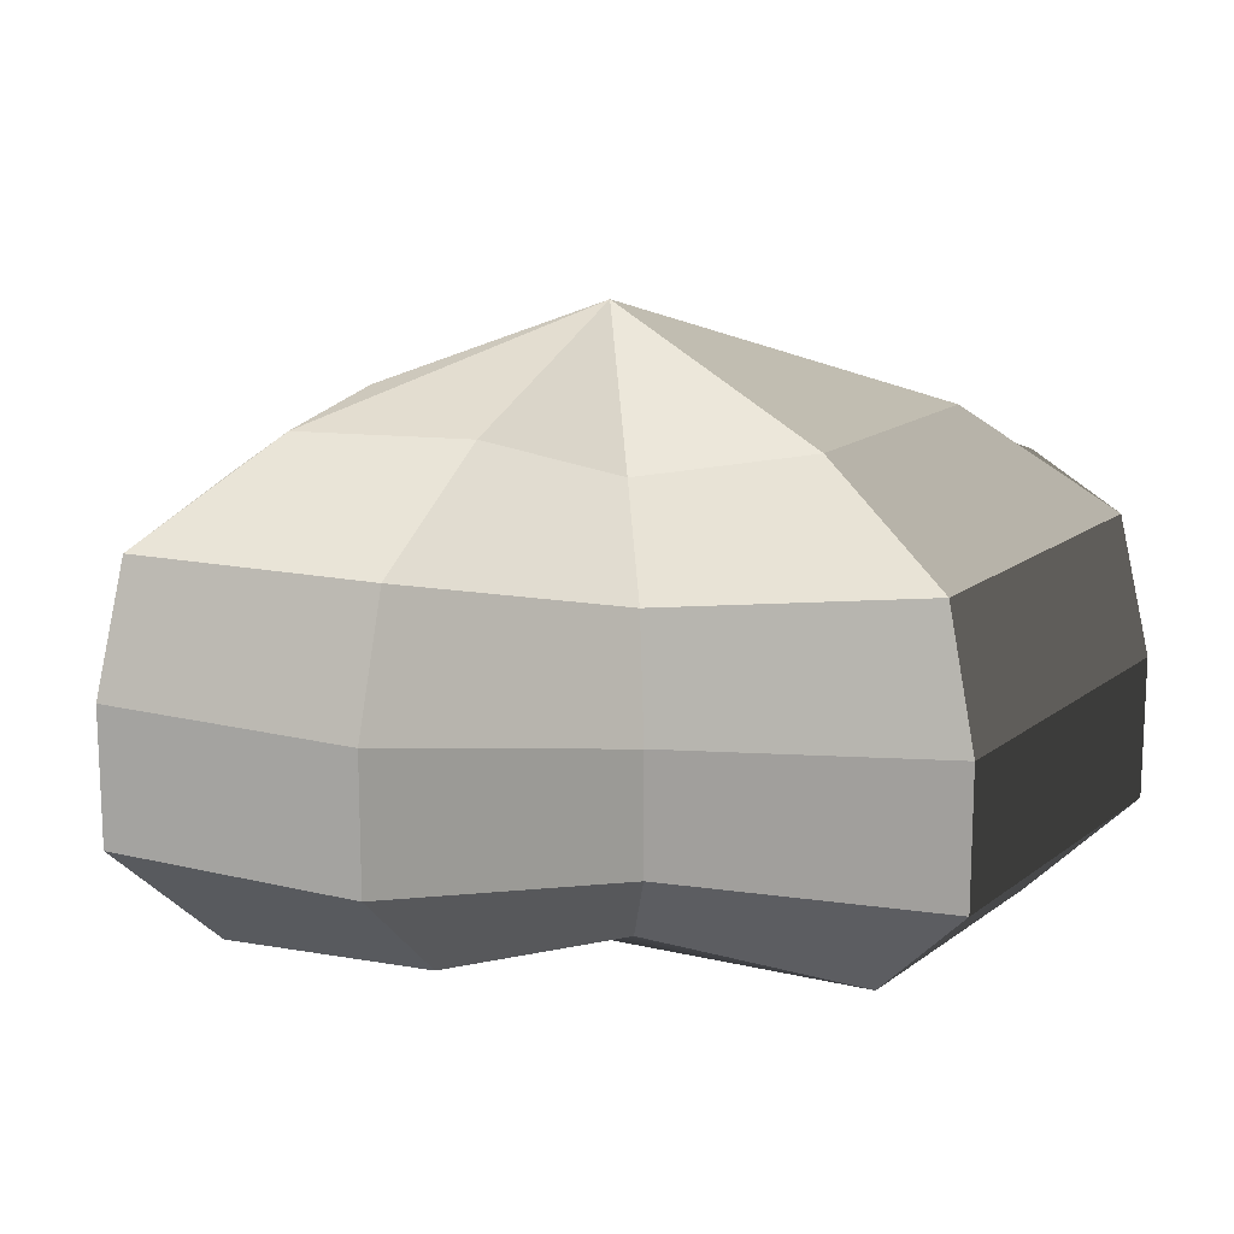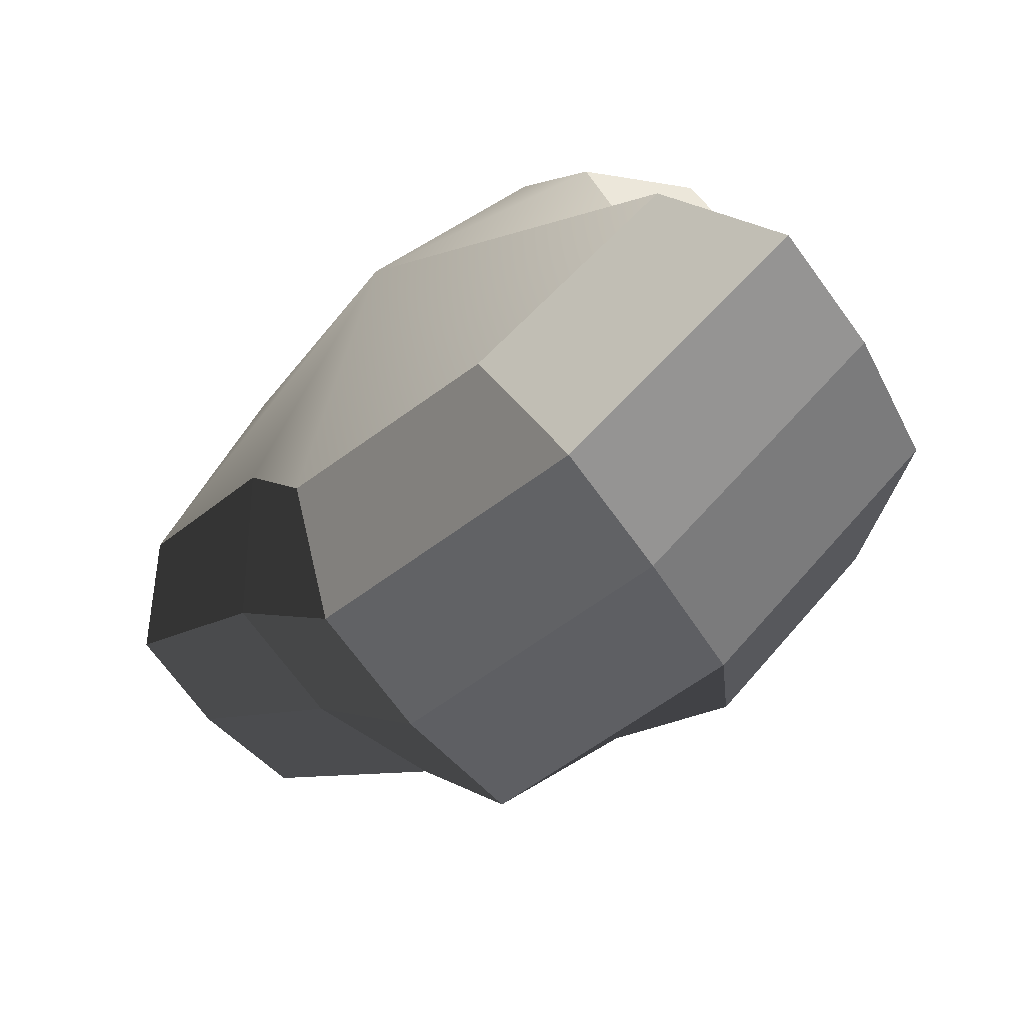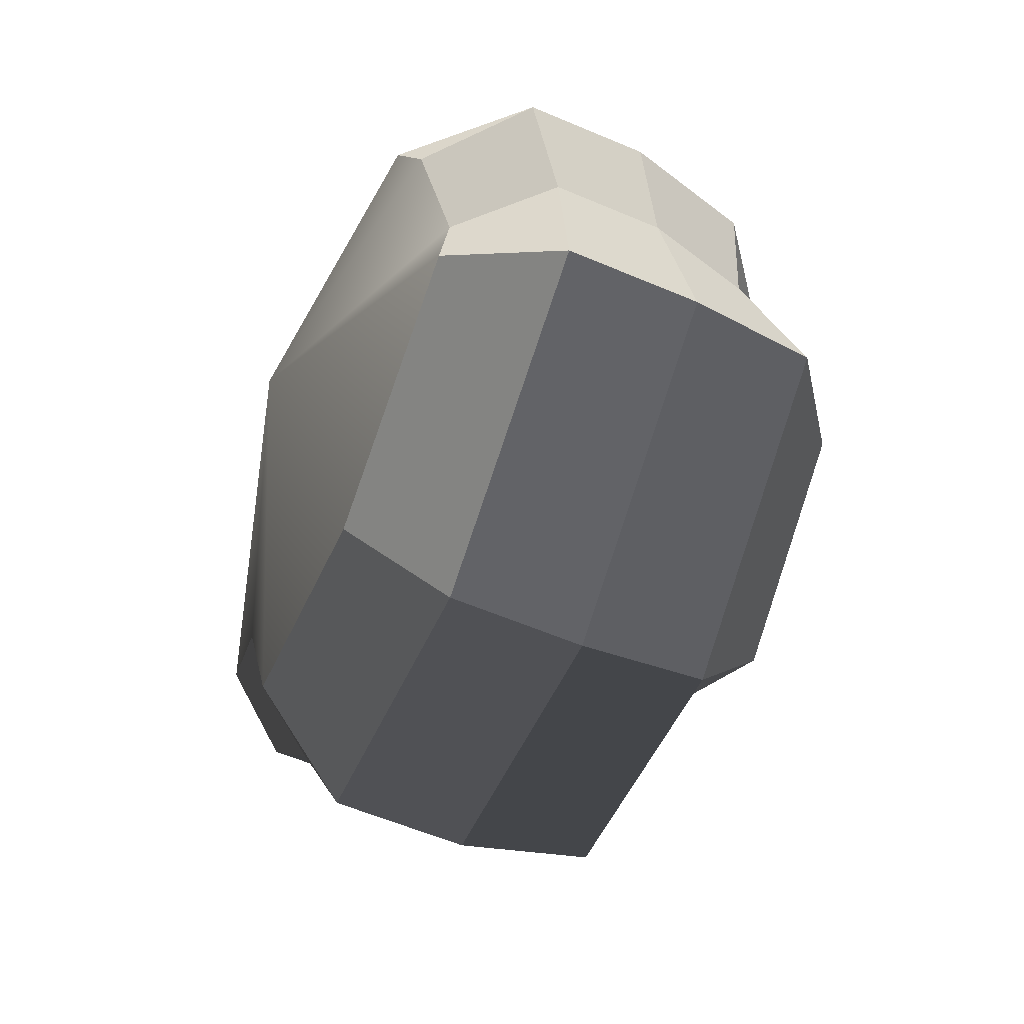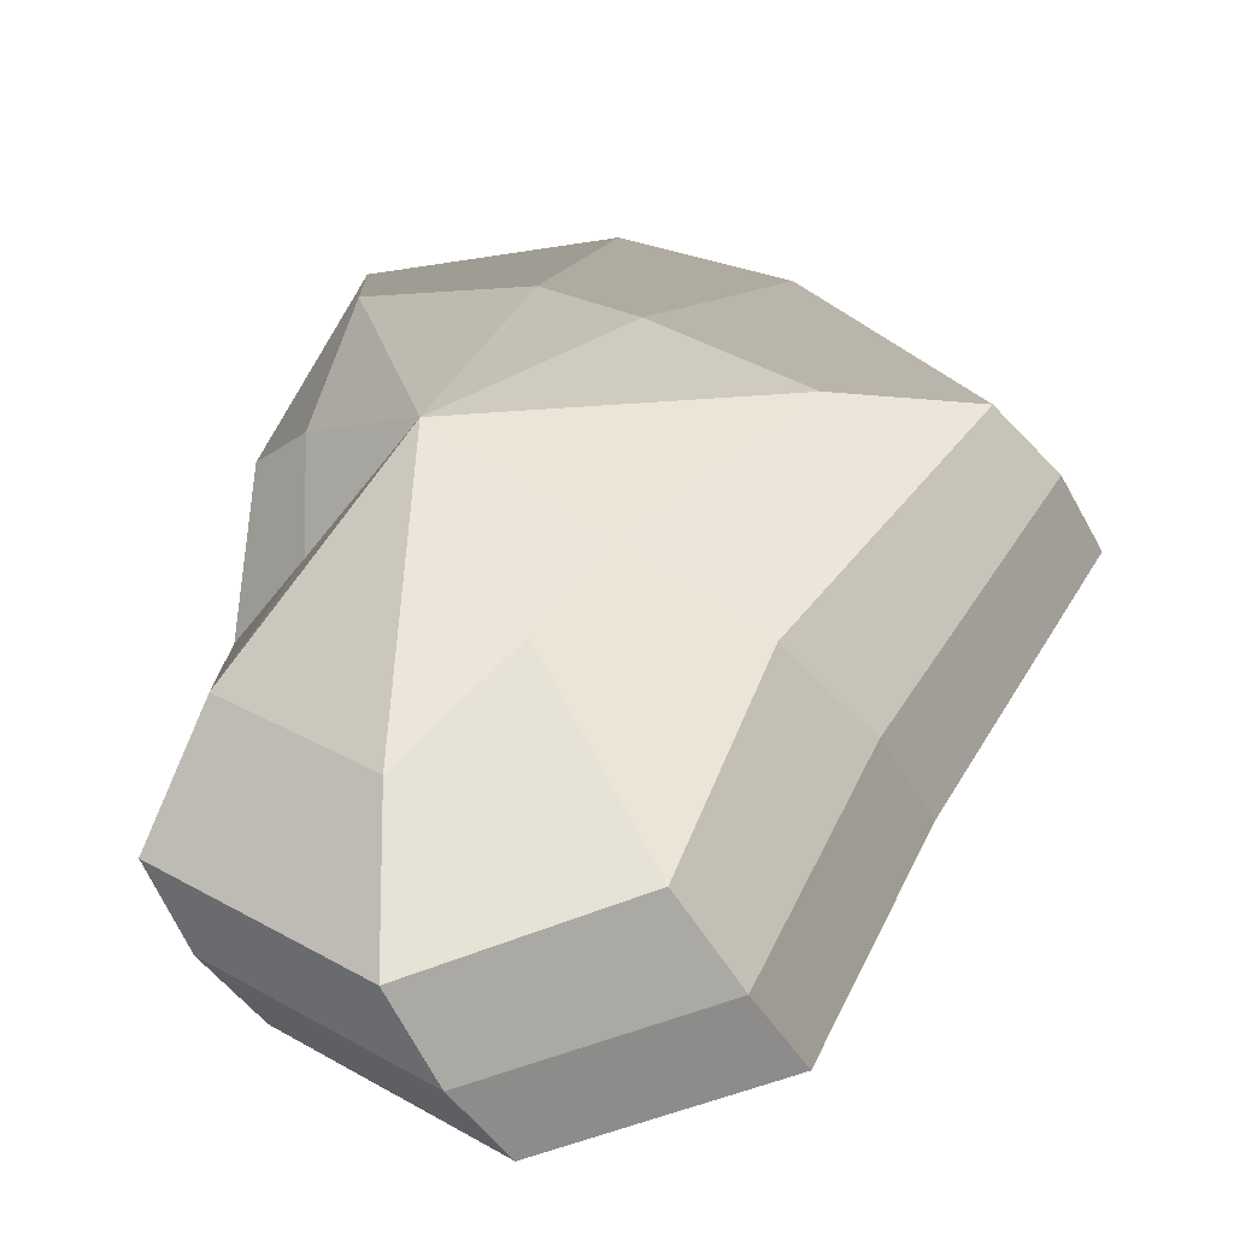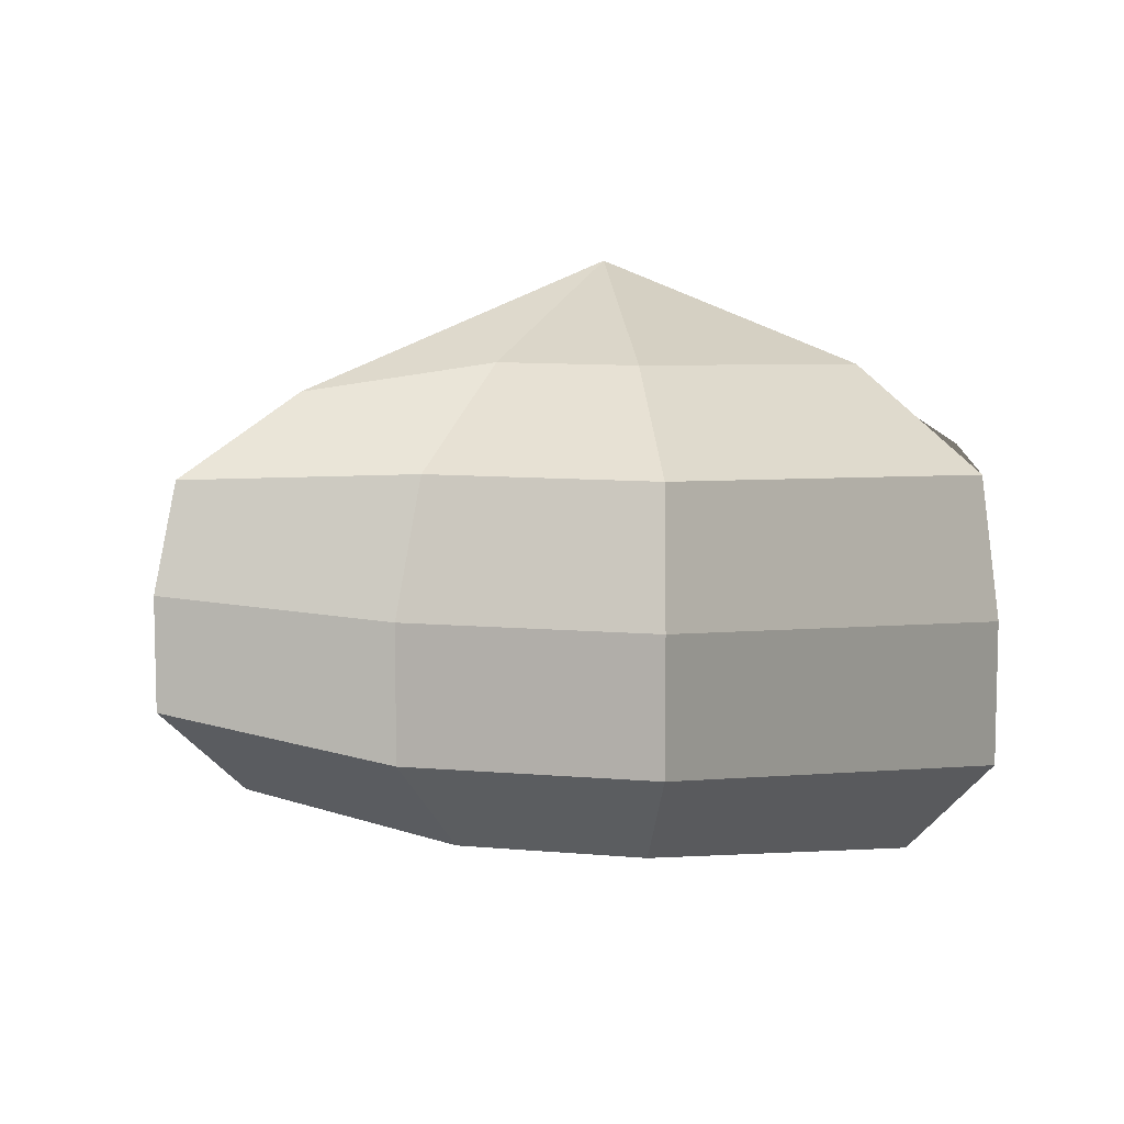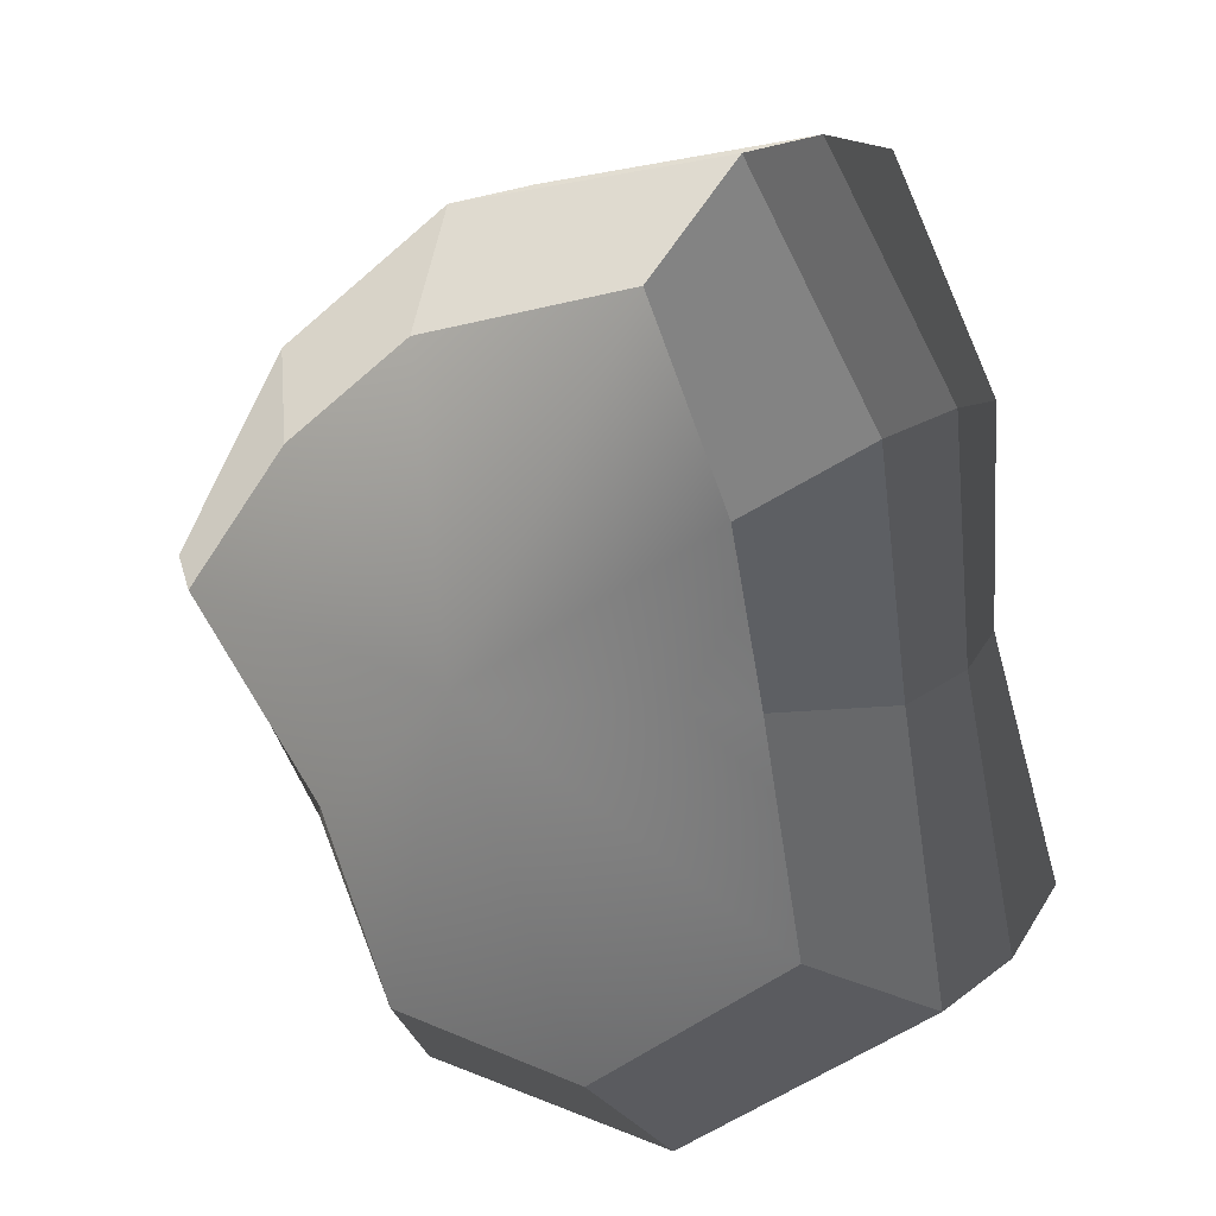
<metadata>
{"format":"obj","ext":"obj","renderer":"f3d","projection":"perspective","resolution":1024,"background":"white","views":[{"elev":16.1,"azim":85.2,"up":"+Y"},{"elev":-72.0,"azim":36.3,"up":"+Z"},{"elev":-57.3,"azim":66.0,"up":"+Z"},{"elev":-39.5,"azim":-154.5,"up":"+Z"},{"elev":9.2,"azim":-24.6,"up":"+Y"},{"elev":17.2,"azim":33.9,"up":"+Z"}]}
</metadata>
<code>
v 0.01454 -0.02578 -0.04036
v 0.004623 -0.03398 0.001089
v 0.03878 -0.02578 -0.02106
v -0.009664 -0.02578 -0.03818
v -0.01825 -0.02578 -0.01778
v -0.03822 -0.02223 0.001089
v -0.02135 -0.02578 0.01996
v -0.005299 -0.02578 0.03272
v 0.02109 -0.02578 0.04036
v 0.0306 -0.02578 0.01996
v 0.03219 -0.02223 0.001089
v 0.03878 -0.02578 -0.02106
v 0.04797 -0.01489 -0.02773
v 0.01805 -0.01489 -0.05116
v 0.01454 -0.02578 -0.04036
v 0.01454 -0.02578 -0.04036
v 0.01805 -0.01489 -0.05116
v -0.01317 -0.01489 -0.04897
v -0.009664 -0.02578 -0.03818
v -0.009664 -0.02578 -0.03818
v -0.01317 -0.01489 -0.04897
v -0.02743 -0.01489 -0.02445
v -0.01825 -0.02578 -0.01778
v -0.01825 -0.02578 -0.01778
v -0.02743 -0.01489 -0.02445
v -0.04797 -0.01289 0.001089
v -0.03822 -0.02223 0.001089
v -0.03822 -0.02223 0.001089
v -0.04797 -0.01289 0.001089
v -0.03053 -0.01489 0.02663
v -0.02135 -0.02578 0.01996
v -0.02135 -0.02578 0.01996
v -0.03053 -0.01489 0.02663
v -0.008806 -0.01489 0.04351
v -0.005299 -0.02578 0.03272
v -0.005299 -0.02578 0.03272
v -0.008806 -0.01489 0.04351
v 0.0246 -0.01489 0.05115
v 0.02109 -0.02578 0.04036
v 0.02109 -0.02578 0.04036
v 0.0246 -0.01489 0.05115
v 0.03978 -0.01489 0.02663
v 0.0306 -0.02578 0.01996
v 0.0306 -0.02578 0.01996
v 0.03978 -0.01489 0.02663
v 0.04193 -0.01289 0.001089
v 0.03219 -0.02223 0.001089
v 0.03219 -0.02223 0.001089
v 0.04193 -0.01289 0.001089
v 0.04797 -0.01489 -0.02773
v 0.03878 -0.02578 -0.02106
v 0.04797 -0.01489 -0.02773
v 0.04797 -0.0001484 -0.02773
v 0.01805 -0.0001484 -0.05116
v 0.01805 -0.01489 -0.05116
v 0.01805 -0.01489 -0.05116
v 0.01805 -0.0001484 -0.05116
v -0.01317 -0.0001484 -0.04897
v -0.01317 -0.01489 -0.04897
v -0.01317 -0.01489 -0.04897
v -0.01317 -0.0001484 -0.04897
v -0.02743 -0.0001484 -0.02445
v -0.02743 -0.01489 -0.02445
v -0.02743 -0.01489 -0.02445
v -0.02743 -0.0001484 -0.02445
v -0.04797 -0.0002295 0.001089
v -0.04797 -0.01289 0.001089
v -0.04797 -0.01289 0.001089
v -0.04797 -0.0002295 0.001089
v -0.03053 -0.0001484 0.02663
v -0.03053 -0.01489 0.02663
v -0.03053 -0.01489 0.02663
v -0.03053 -0.0001484 0.02663
v -0.008806 -0.0001484 0.04351
v -0.008806 -0.01489 0.04351
v -0.008806 -0.01489 0.04351
v -0.008806 -0.0001484 0.04351
v 0.0246 -0.0001484 0.05115
v 0.0246 -0.01489 0.05115
v 0.0246 -0.01489 0.05115
v 0.0246 -0.0001484 0.05115
v 0.03978 -0.0001484 0.02663
v 0.03978 -0.01489 0.02663
v 0.03978 -0.01489 0.02663
v 0.03978 -0.0001484 0.02663
v 0.04193 -0.0002295 0.001089
v 0.04193 -0.01289 0.001089
v 0.04193 -0.01289 0.001089
v 0.04193 -0.0002295 0.001089
v 0.04797 -0.0001484 -0.02773
v 0.04797 -0.01489 -0.02773
v 0.04797 -0.0001484 -0.02773
v 0.04569 0.01428 -0.0254
v 0.01714 0.01428 -0.04799
v 0.01805 -0.0001484 -0.05116
v 0.01805 -0.0001484 -0.05116
v 0.01714 0.01428 -0.04799
v -0.01183 0.01428 -0.0456
v -0.01317 -0.0001484 -0.04897
v -0.01317 -0.0001484 -0.04897
v -0.01183 0.01428 -0.0456
v -0.02321 0.01428 -0.02181
v -0.02743 -0.0001484 -0.02445
v -0.02743 -0.0001484 -0.02445
v -0.02321 0.01428 -0.02181
v -0.04531 0.01197 0.001194
v -0.04797 -0.0002295 0.001089
v -0.04797 -0.0002295 0.001089
v -0.04531 0.01197 0.001194
v -0.02661 0.01428 0.0242
v -0.03053 -0.0001484 0.02663
v -0.03053 -0.0001484 0.02663
v -0.02661 0.01428 0.0242
v -0.007043 0.01428 0.03961
v -0.008806 -0.0001484 0.04351
v -0.008806 -0.0001484 0.04351
v -0.007043 0.01428 0.03961
v 0.02433 0.01428 0.04799
v 0.0246 -0.0001484 0.05115
v 0.0246 -0.0001484 0.05115
v 0.02433 0.01428 0.04799
v 0.03671 0.01428 0.0242
v 0.03978 -0.0001484 0.02663
v 0.03978 -0.0001484 0.02663
v 0.03671 0.01428 0.0242
v 0.03865 0.01197 0.001195
v 0.04193 -0.0002295 0.001089
v 0.04193 -0.0002295 0.001089
v 0.03865 0.01197 0.001195
v 0.04569 0.01428 -0.0254
v 0.04797 -0.0001484 -0.02773
v 0.04569 0.01428 -0.0254
v 0.03225 0.02437 -0.01615
v 0.01204 0.02437 -0.03257
v 0.01714 0.01428 -0.04799
v 0.01714 0.01428 -0.04799
v 0.01204 0.02437 -0.03257
v -0.002593 0.02437 -0.0214
v -0.01183 0.01428 -0.0456
v -0.01183 0.01428 -0.0456
v -0.002593 0.02437 -0.0214
v -0.01125 0.02437 -0.0128
v -0.02321 0.01428 -0.02181
v -0.02321 0.01428 -0.02181
v -0.01125 0.02437 -0.0128
v -0.03125 0.02075 0.001115
v -0.04531 0.01197 0.001194
v -0.04531 0.01197 0.001194
v -0.03125 0.02075 0.001115
v -0.01443 0.02437 0.01503
v -0.02661 0.01428 0.0242
v -0.02661 0.01428 0.0242
v -0.01443 0.02437 0.01503
v -0.002594 0.02437 0.02474
v -0.007043 0.01428 0.03961
v -0.007043 0.01428 0.03961
v -0.002594 0.02437 0.02474
v 0.01874 0.02437 0.03257
v 0.02433 0.01428 0.04799
v 0.02433 0.01428 0.04799
v 0.01874 0.02437 0.03257
v 0.02387 0.02437 0.01503
v 0.03671 0.01428 0.0242
v 0.03671 0.01428 0.0242
v 0.02387 0.02437 0.01503
v 0.02504 0.02075 0.001115
v 0.03865 0.01197 0.001195
v 0.03865 0.01197 0.001195
v 0.02504 0.02075 0.001115
v 0.03225 0.02437 -0.01615
v 0.04569 0.01428 -0.0254
v 0.03225 0.02437 -0.01615
v 0.004623 0.03398 0.001089
v 0.01204 0.02437 -0.03257
v 0.01204 0.02437 -0.03257
v 0.004623 0.03398 0.001089
v -0.002593 0.02437 -0.0214
v -0.002593 0.02437 -0.0214
v 0.004623 0.03398 0.001089
v -0.01125 0.02437 -0.0128
v -0.01125 0.02437 -0.0128
v 0.004623 0.03398 0.001089
v -0.03125 0.02075 0.001115
v -0.03125 0.02075 0.001115
v 0.004623 0.03398 0.001089
v -0.01443 0.02437 0.01503
v -0.01443 0.02437 0.01503
v 0.004623 0.03398 0.001089
v -0.002594 0.02437 0.02474
v -0.002594 0.02437 0.02474
v 0.004623 0.03398 0.001089
v 0.01874 0.02437 0.03257
v 0.01874 0.02437 0.03257
v 0.004623 0.03398 0.001089
v 0.02387 0.02437 0.01503
v 0.02387 0.02437 0.01503
v 0.004623 0.03398 0.001089
v 0.02504 0.02075 0.001115
v 0.02504 0.02075 0.001115
v 0.004623 0.03398 0.001089
v 0.03225 0.02437 -0.01615
g pCylinder9_17_4150_54
f 1 3 2
f 4 1 2
f 5 4 2
f 6 5 2
f 7 6 2
f 8 7 2
f 9 8 2
f 10 9 2
f 11 10 2
f 3 11 2
f 12 14 13
f 12 15 14
f 16 18 17
f 16 19 18
f 20 22 21
f 20 23 22
f 24 26 25
f 24 27 26
f 28 30 29
f 28 31 30
f 32 34 33
f 32 35 34
f 36 38 37
f 36 39 38
f 40 42 41
f 40 43 42
f 44 46 45
f 44 47 46
f 48 50 49
f 48 51 50
f 52 54 53
f 52 55 54
f 56 58 57
f 56 59 58
f 60 62 61
f 60 63 62
f 64 66 65
f 64 67 66
f 68 70 69
f 68 71 70
f 72 74 73
f 72 75 74
f 76 78 77
f 76 79 78
f 80 82 81
f 80 83 82
f 84 86 85
f 84 87 86
f 88 90 89
f 88 91 90
f 92 94 93
f 92 95 94
f 96 98 97
f 96 99 98
f 100 102 101
f 100 103 102
f 104 106 105
f 104 107 106
f 108 110 109
f 108 111 110
f 112 114 113
f 112 115 114
f 116 118 117
f 116 119 118
f 120 122 121
f 120 123 122
f 124 126 125
f 124 127 126
f 128 130 129
f 128 131 130
f 132 134 133
f 132 135 134
f 136 138 137
f 136 139 138
f 140 142 141
f 140 143 142
f 144 146 145
f 144 147 146
f 148 150 149
f 148 151 150
f 152 154 153
f 152 155 154
f 156 158 157
f 156 159 158
f 160 162 161
f 160 163 162
f 164 166 165
f 164 167 166
f 168 170 169
f 168 171 170
f 172 174 173
f 175 177 176
f 178 180 179
f 181 183 182
f 184 186 185
f 187 189 188
f 190 192 191
f 193 195 194
f 196 198 197
f 199 201 200

</code>
